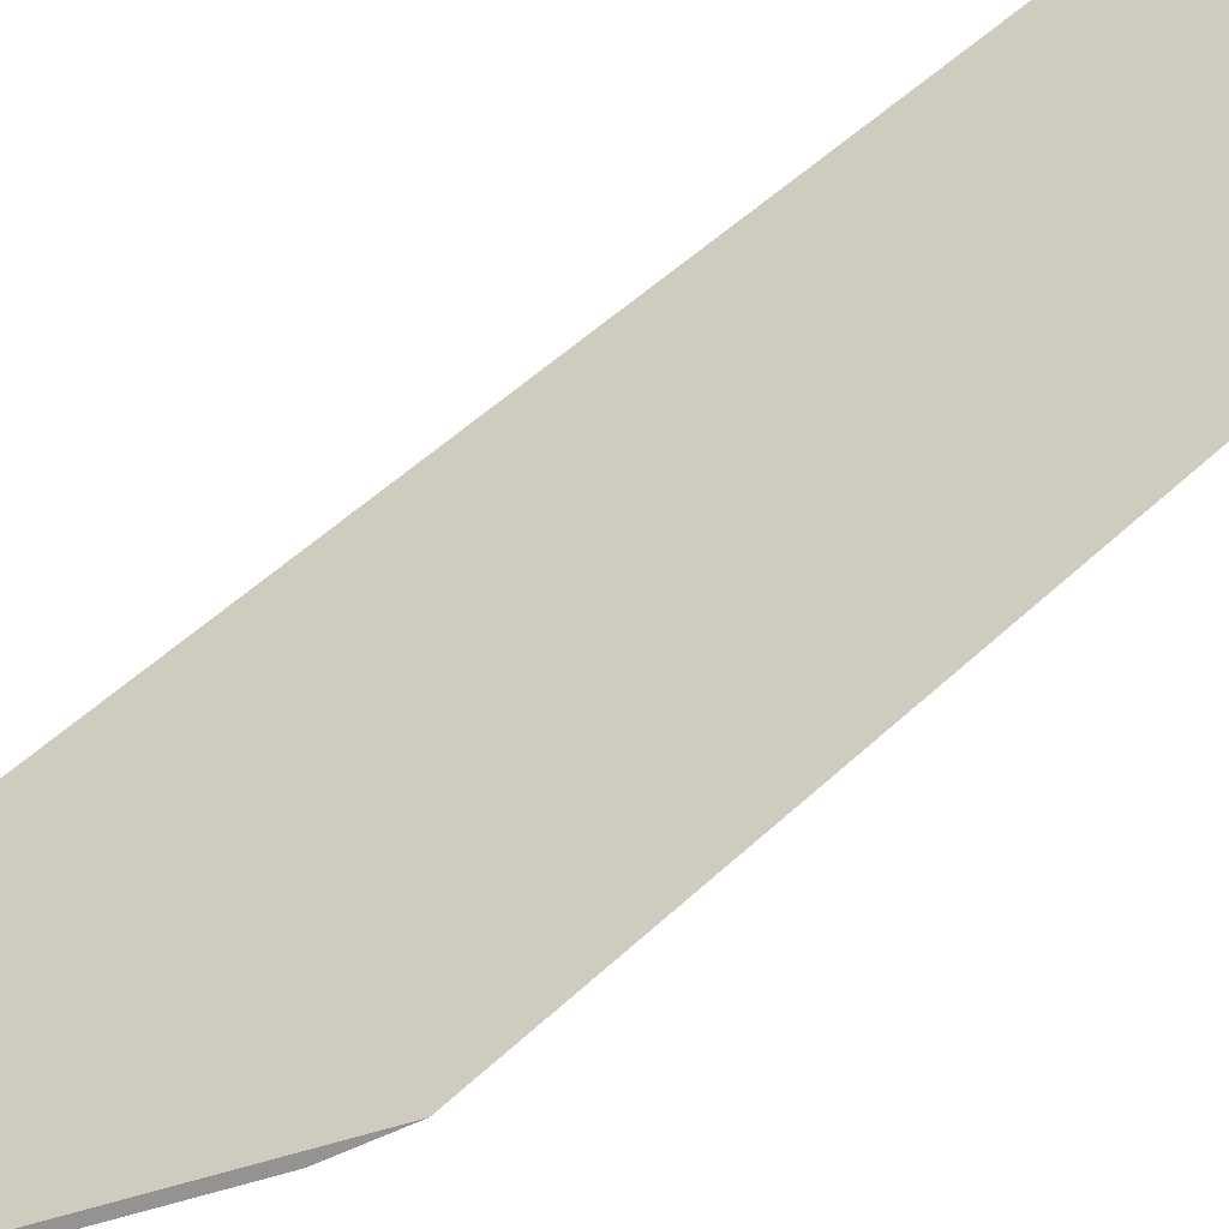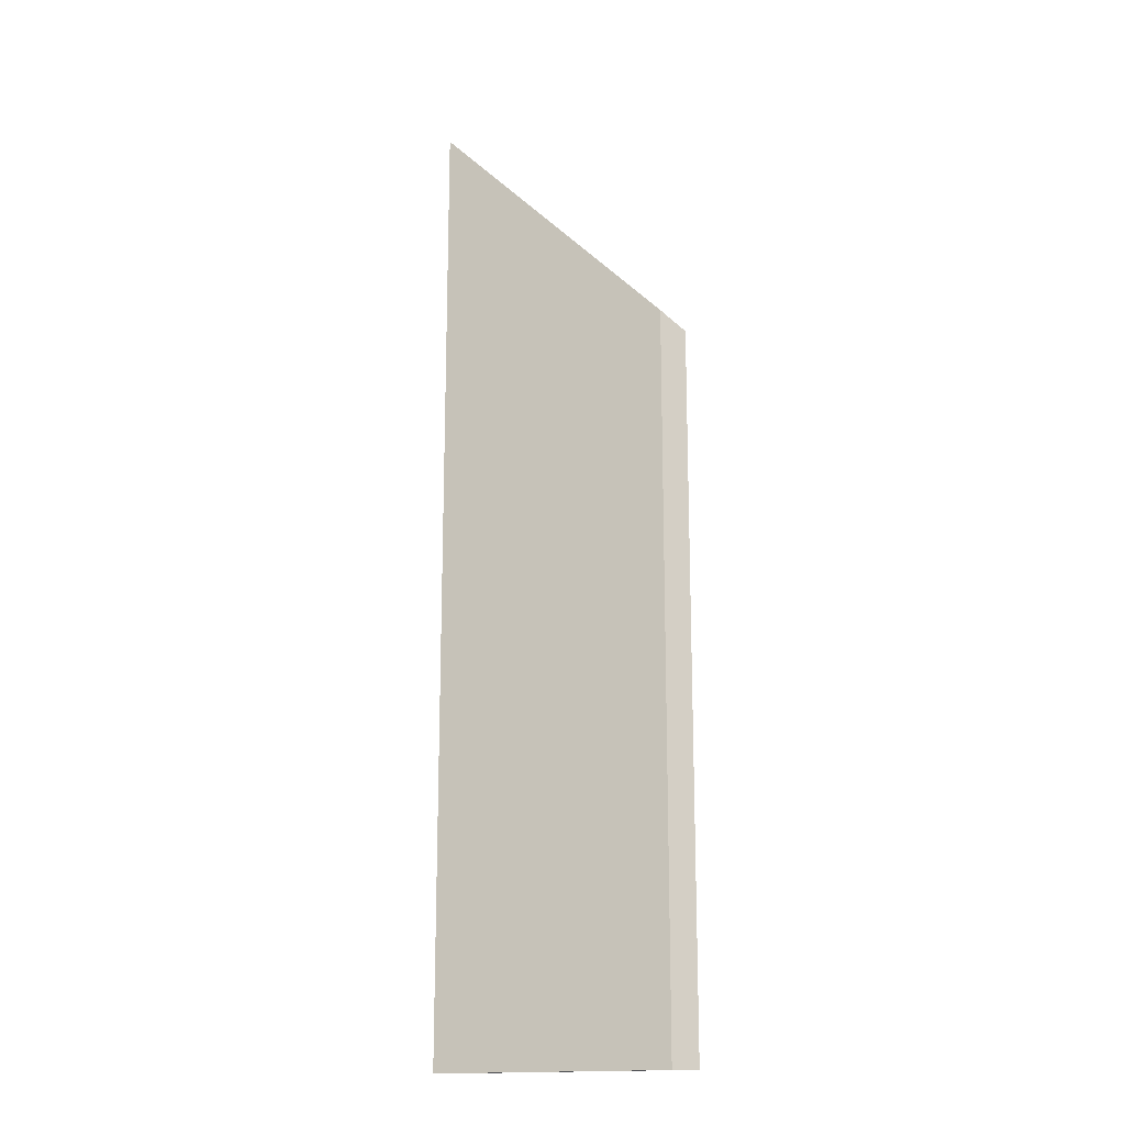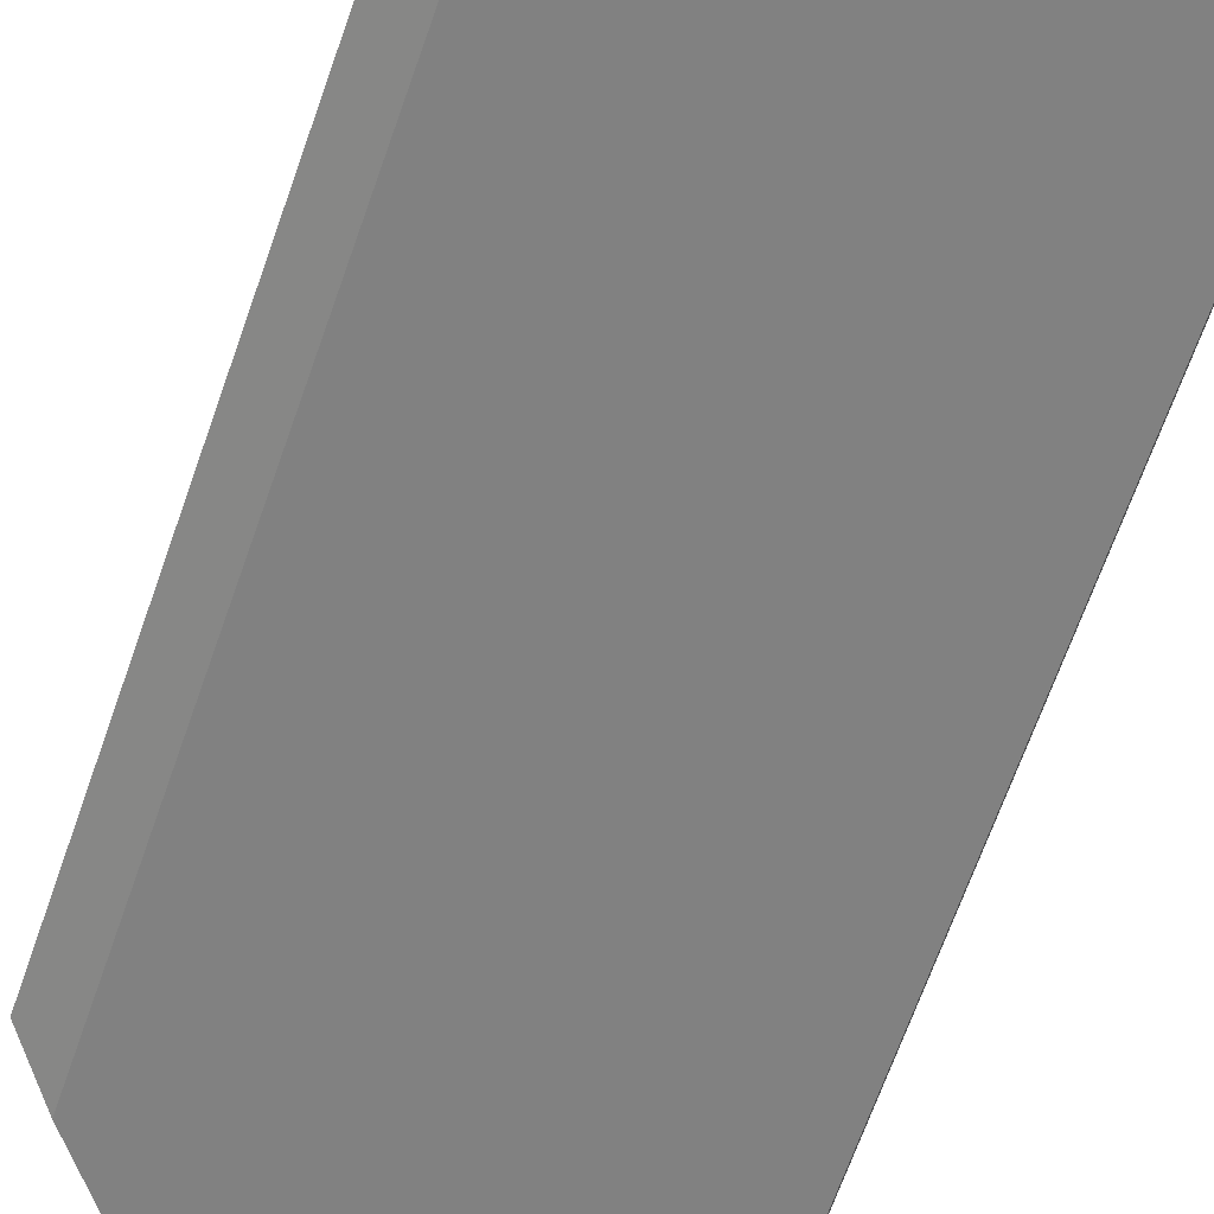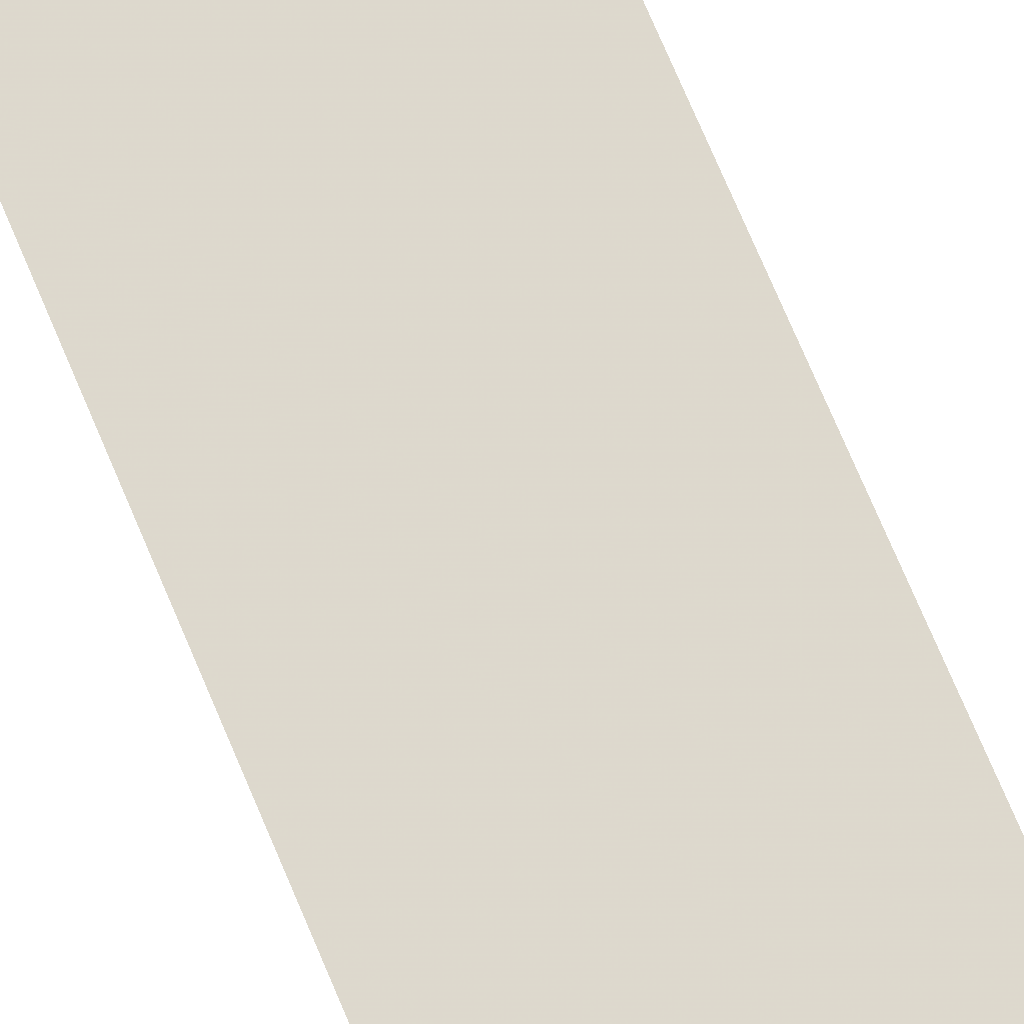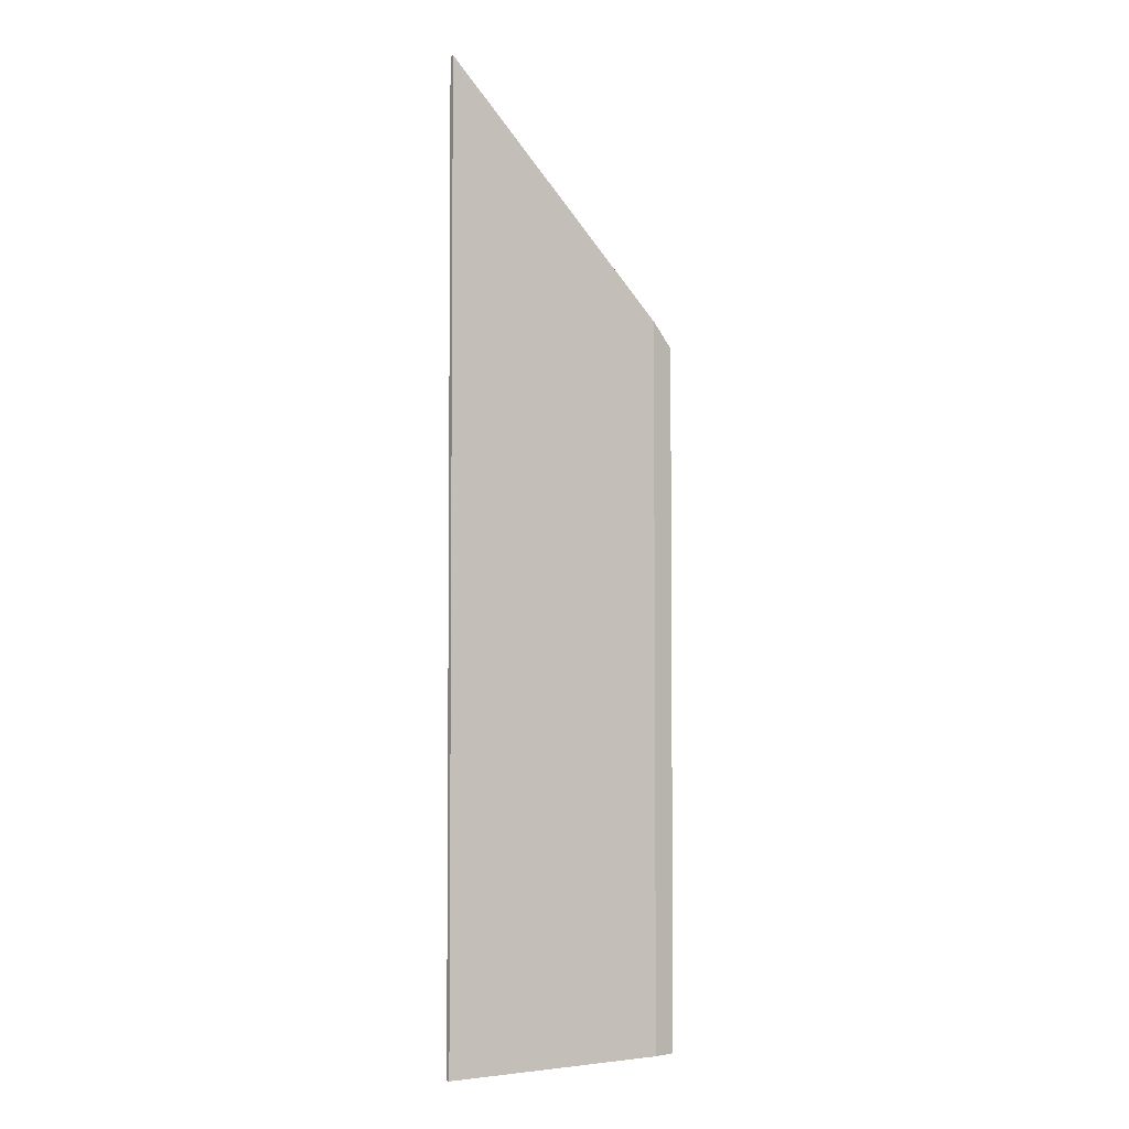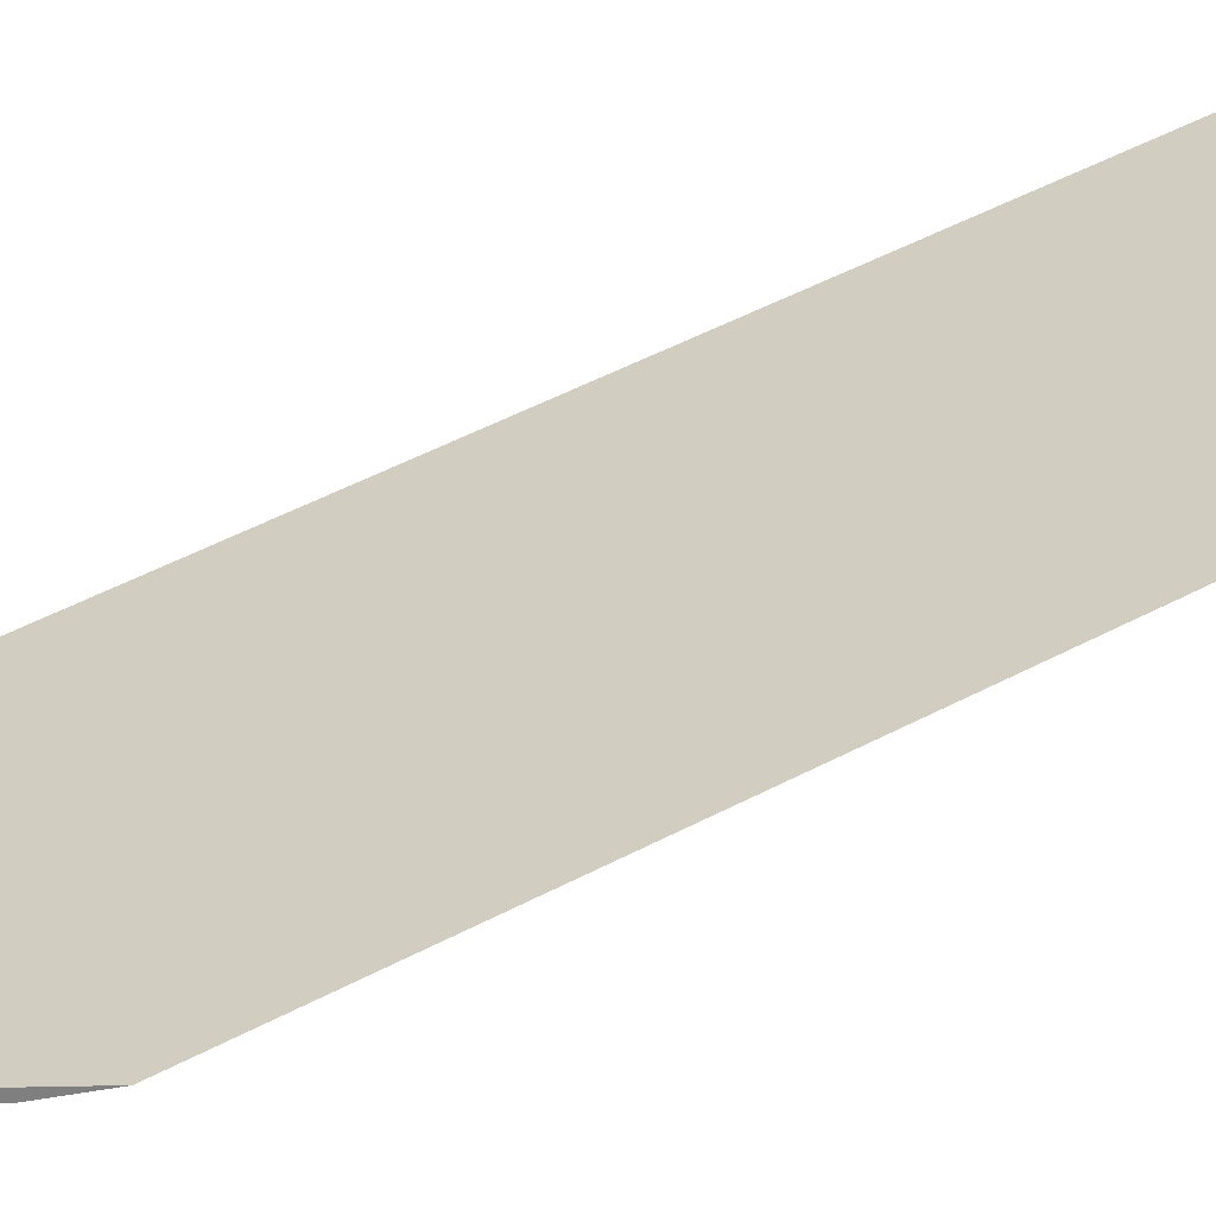
<metadata>
{"format":"obj","ext":"obj","renderer":"f3d","projection":"perspective","resolution":1024,"background":"white","views":[{"elev":40.2,"azim":-141.0,"up":"+Z"},{"elev":-16.6,"azim":-139.1,"up":"+Y"},{"elev":-58.7,"azim":-18.0,"up":"+Z"},{"elev":76.7,"azim":-23.2,"up":"+Z"},{"elev":-3.7,"azim":166.6,"up":"+Y"},{"elev":44.6,"azim":-122.5,"up":"+Z"}]}
</metadata>
<code>
v 1.172 0.02327 1.104
v 1.172 -0.1198 1.104
v 1.168 -0.1198 1.106
v 1.168 0.01848 1.106
v 1.172 0.02327 1.104
v 1.215 0.06881 1.089
v 1.215 -0.1198 1.089
v 1.172 -0.1198 1.104
v 1.168 -0.1198 1.106
v 1.172 -0.1198 1.104
v 1.215 -0.1198 1.089
v 1.215 -0.1198 1.089
v 1.168 0.01848 1.106
v 1.168 -0.1198 1.106
v 1.215 -0.1198 1.089
v 1.215 0.06874 1.089
v 1.215 0.06874 1.089
v 1.215 0.06881 1.089
v 1.172 0.02327 1.104
v 1.168 0.01848 1.106
v 1.215 0.06881 1.089
v 1.215 0.06874 1.089
v 1.215 -0.1198 1.089
v 1.215 -0.1198 1.089
f 1 2 3
f 1 3 4
f 5 6 7
f 5 7 8
f 9 10 11
f 9 11 12
f 13 14 15
f 13 15 16
f 17 18 19
f 17 19 20
f 21 22 23
f 21 23 24

</code>
